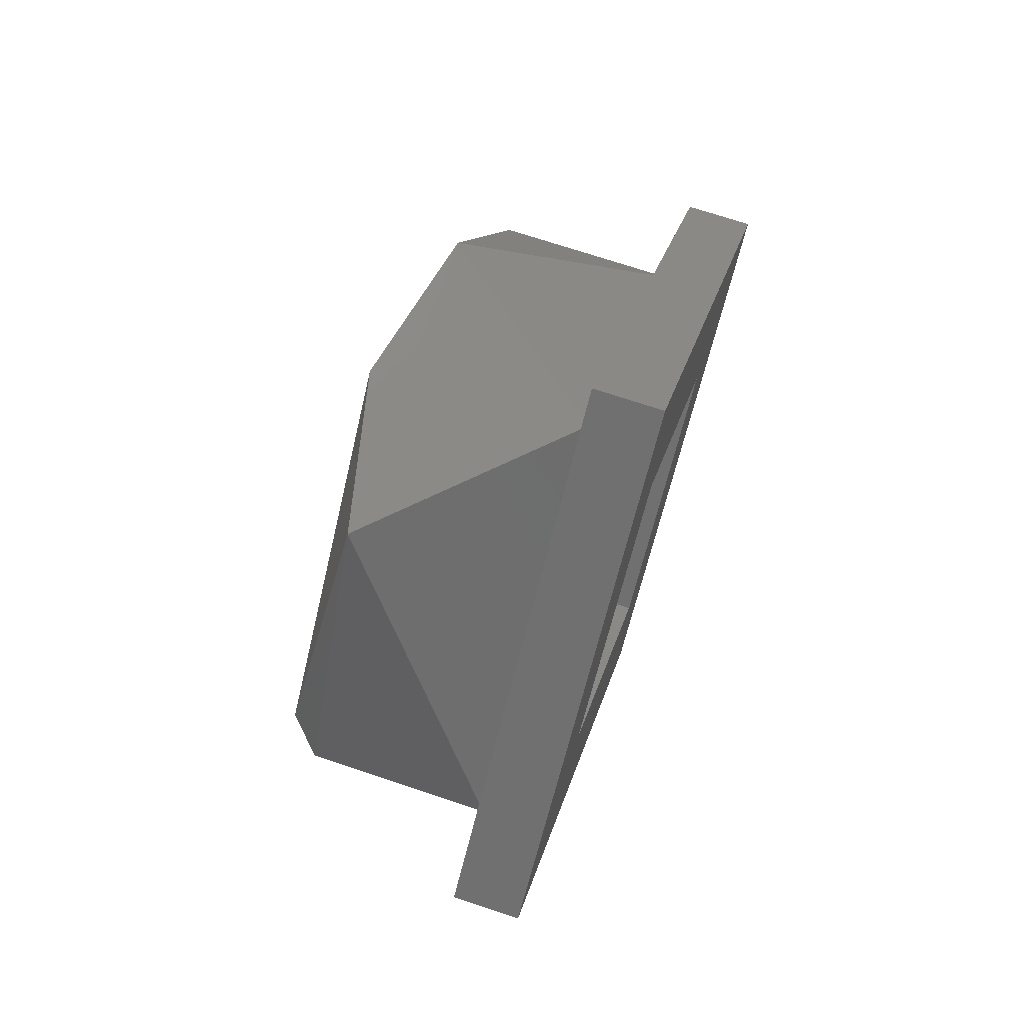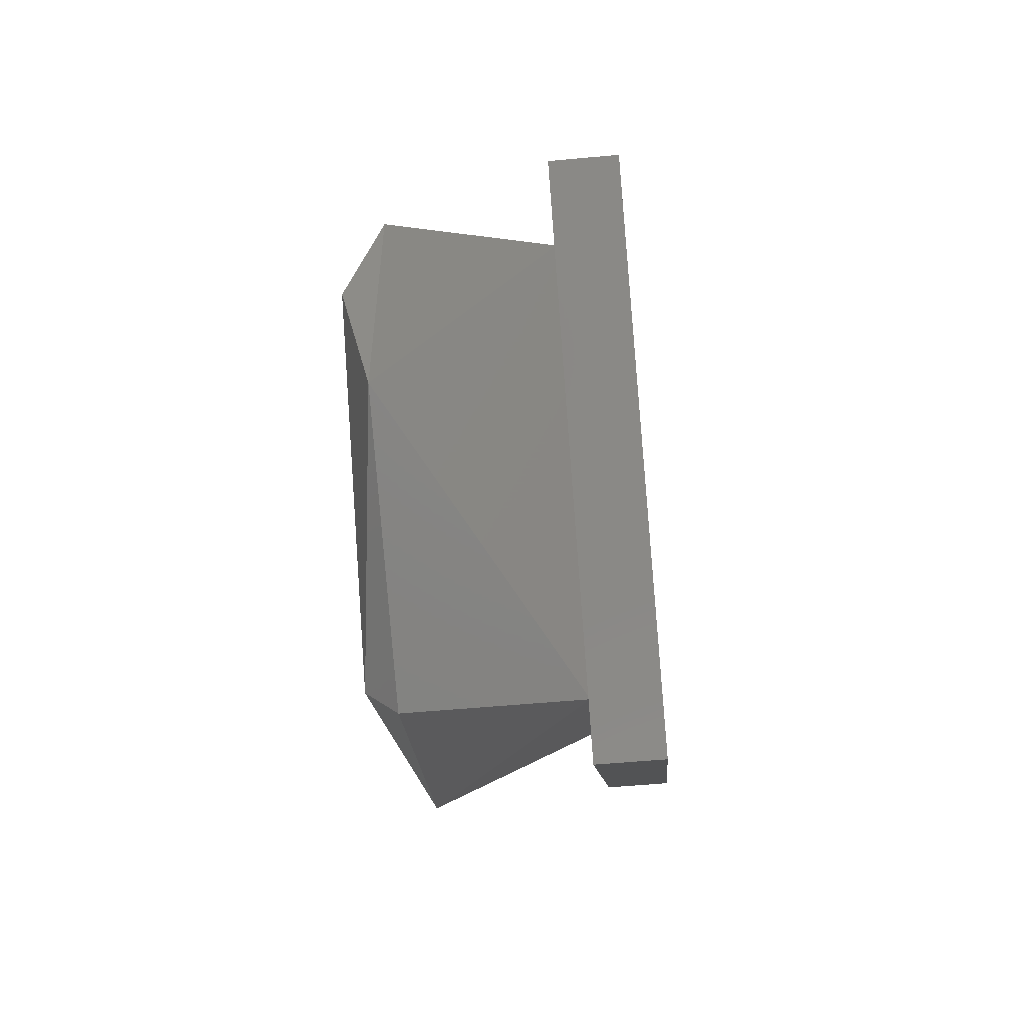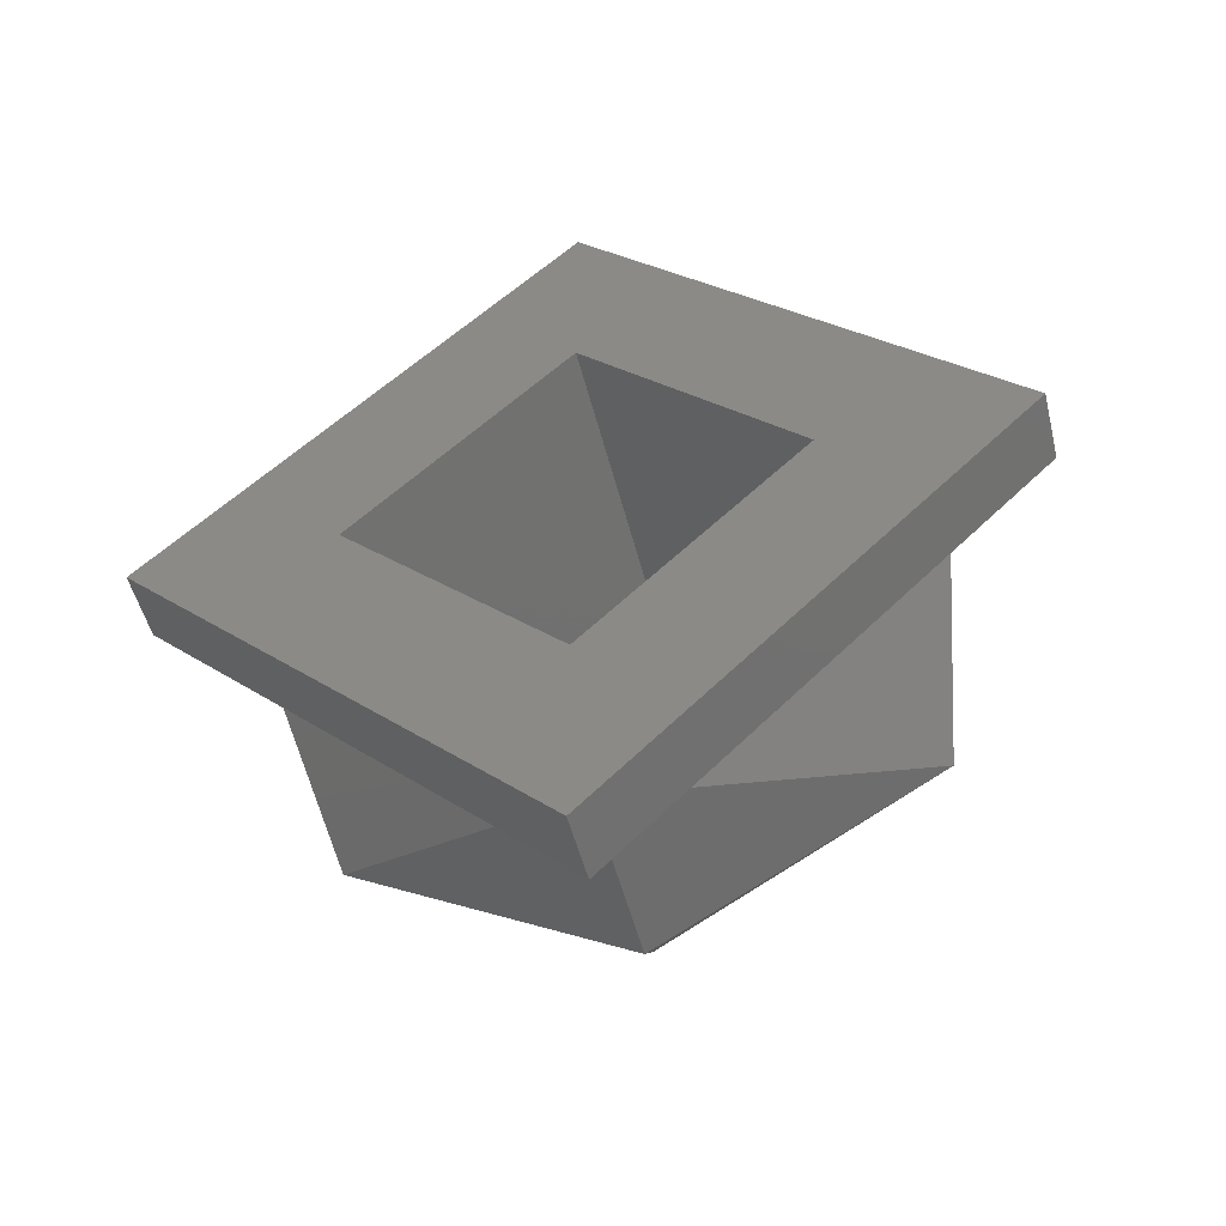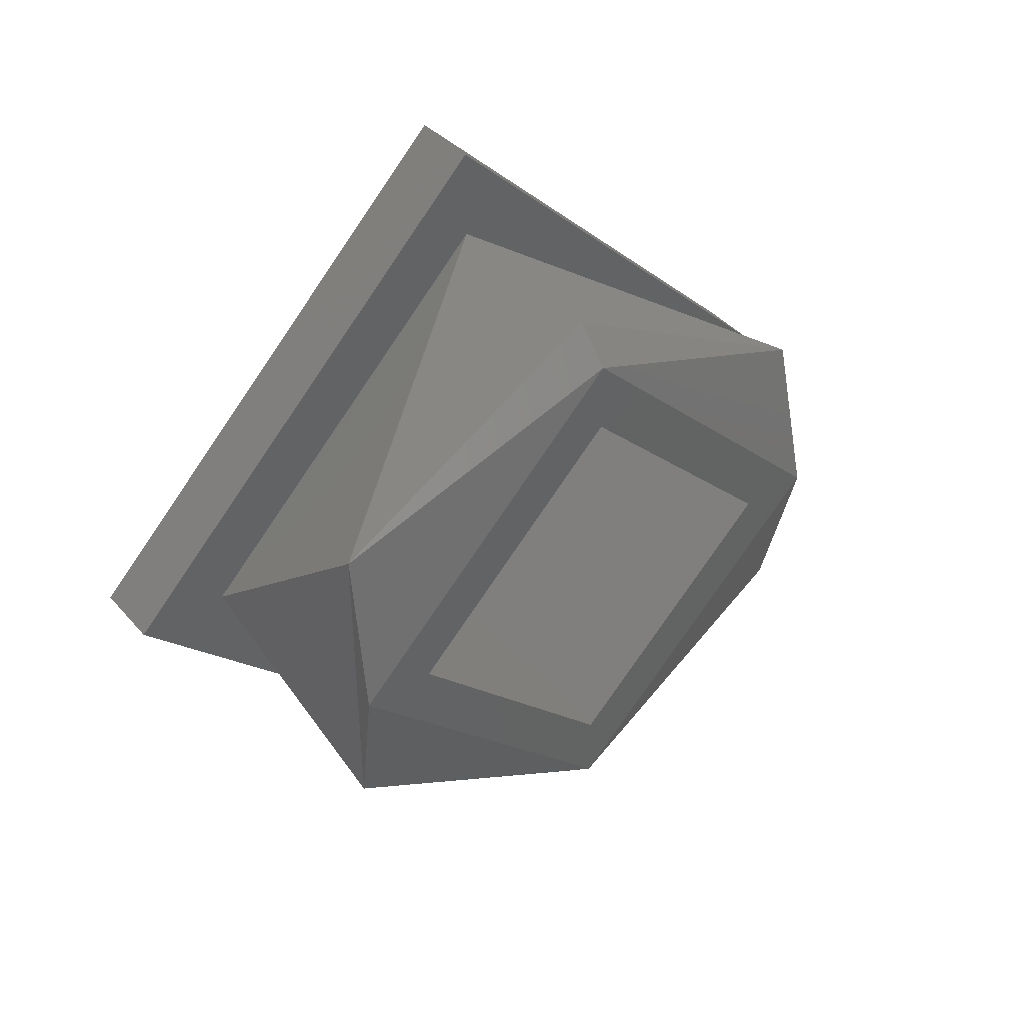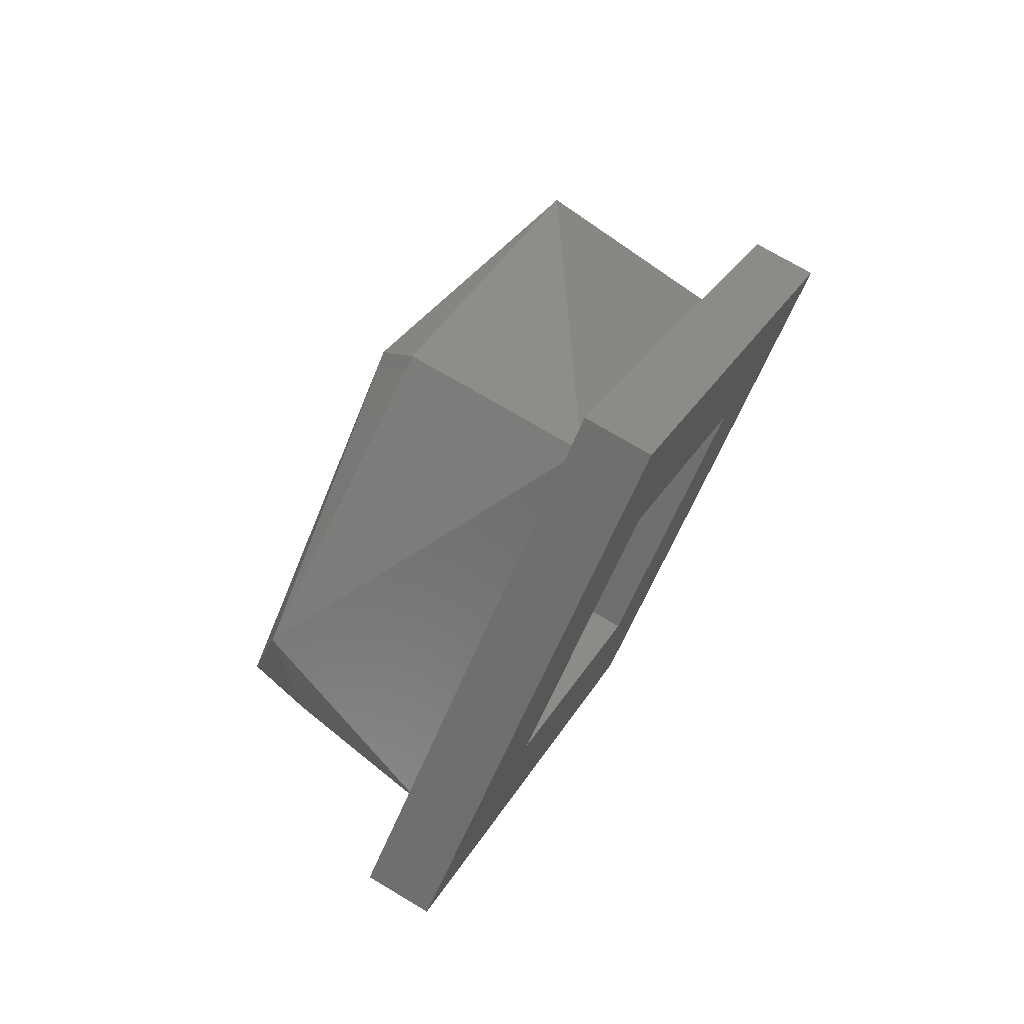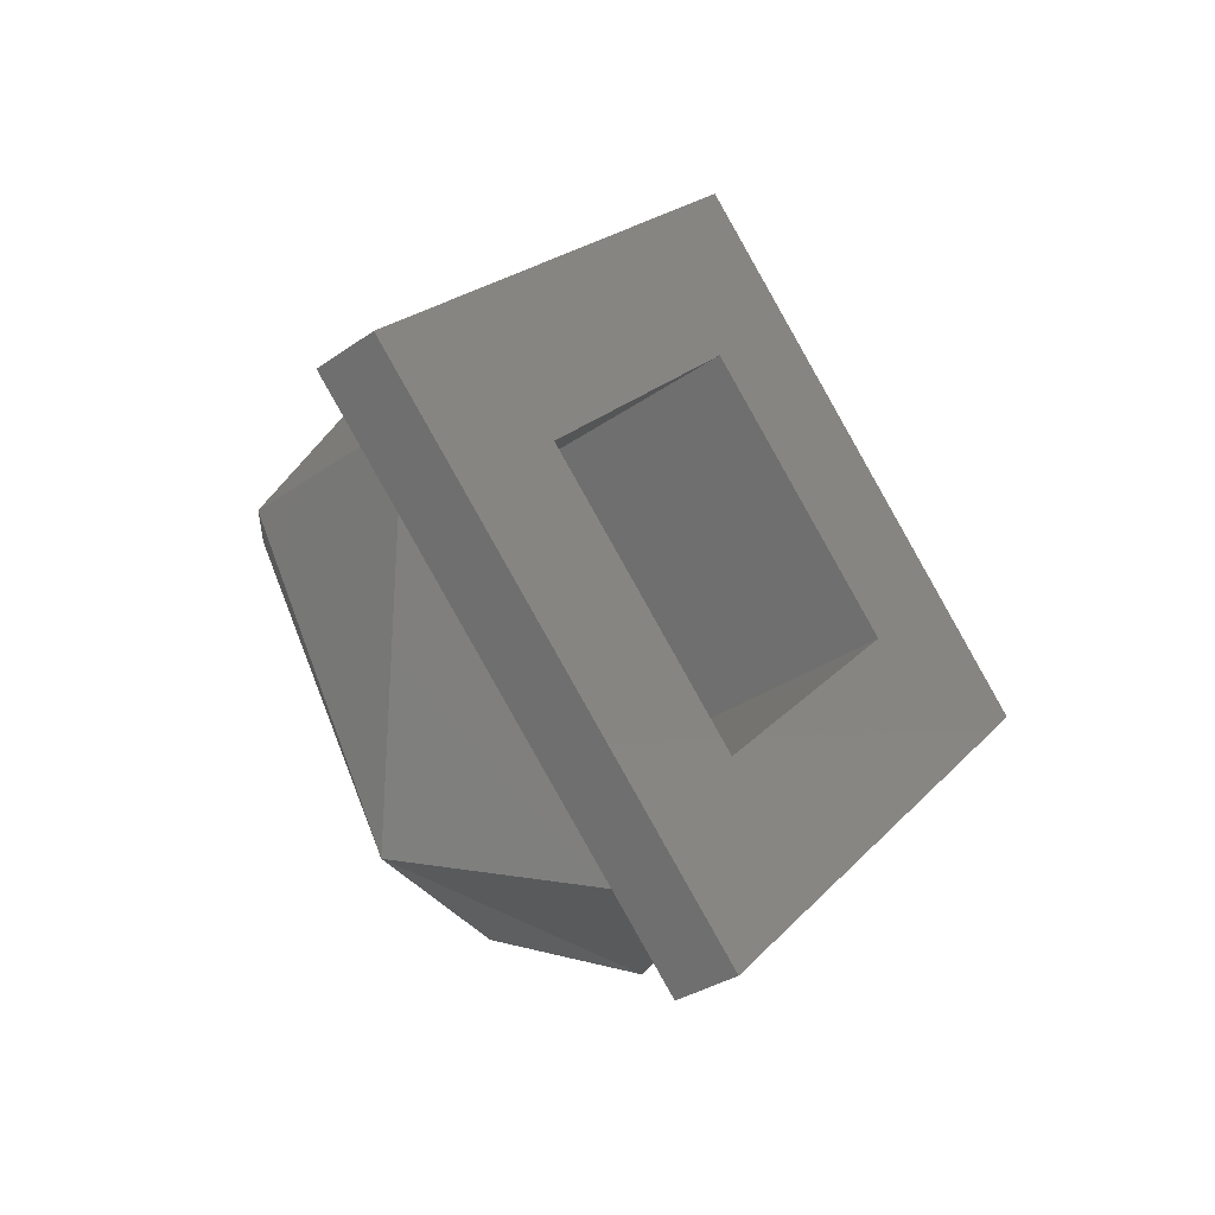
<metadata>
{"format":"stl","ext":"stl","renderer":"f3d","projection":"perspective","resolution":1024,"background":"white","views":[{"elev":71.1,"azim":-161.5,"up":"+Z"},{"elev":-54.5,"azim":-174.4,"up":"+Y"},{"elev":-50.9,"azim":-76.1,"up":"+Y"},{"elev":41.5,"azim":52.9,"up":"+Y"},{"elev":72.9,"azim":-149.2,"up":"+Y"},{"elev":-33.0,"azim":-136.0,"up":"+Z"}]}
</metadata>
<code>
# stl→obj: 30 verts, 60 faces
v 0.2168 -0.07349 0.4364
v 0.2168 -0.07582 0.4324
v 0.2173 -0.07532 0.4324
v 0.2173 -0.07117 0.4365
v 0.2168 -0.06884 0.4364
v 0.2173 -0.06702 0.4324
v 0.2168 -0.06652 0.4324
v 0.2168 -0.06884 0.4283
v 0.2173 -0.07117 0.4282
v 0.2168 -0.07349 0.4283
v 0.2173 -0.07427 0.4324
v 0.2173 -0.07117 0.4355
v 0.2173 -0.06807 0.4324
v 0.2173 -0.07117 0.4293
v 0.2141 -0.06652 0.4324
v 0.2141 -0.07117 0.4277
v 0.2141 -0.07582 0.4324
v 0.2141 -0.07117 0.437
v 0.2141 -0.07117 0.4384
v 0.2141 -0.07717 0.4324
v 0.2141 -0.06517 0.4324
v 0.2141 -0.07117 0.4264
v 0.2131 -0.07717 0.4324
v 0.2131 -0.07117 0.4264
v 0.2131 -0.06517 0.4324
v 0.2131 -0.07117 0.4384
v 0.2131 -0.07117 0.4355
v 0.2131 -0.07427 0.4324
v 0.2131 -0.07117 0.4293
v 0.2131 -0.06807 0.4324
f 1 2 3
f 4 1 3
f 5 1 4
f 6 5 4
f 7 5 6
f 8 7 6
f 9 8 6
f 10 8 9
f 3 10 9
f 2 10 3
f 11 4 3
f 12 4 11
f 13 4 12
f 9 13 14
f 9 14 11
f 9 11 3
f 6 13 9
f 6 4 13
f 15 7 8
f 16 8 10
f 16 15 8
f 17 10 2
f 17 2 1
f 17 16 10
f 18 1 5
f 18 17 1
f 15 5 7
f 15 18 5
f 18 19 20
f 17 18 20
f 16 17 20
f 21 15 16
f 21 18 15
f 21 19 18
f 22 21 16
f 22 16 20
f 22 20 23
f 22 23 24
f 21 24 25
f 21 22 24
f 19 25 26
f 19 21 25
f 20 26 23
f 20 19 26
f 27 23 26
f 28 23 27
f 29 23 28
f 25 29 30
f 25 30 27
f 25 27 26
f 24 29 25
f 24 23 29
f 14 28 11
f 14 29 28
f 13 30 29
f 13 29 14
f 12 27 30
f 12 30 13
f 11 28 27
f 11 27 12

</code>
